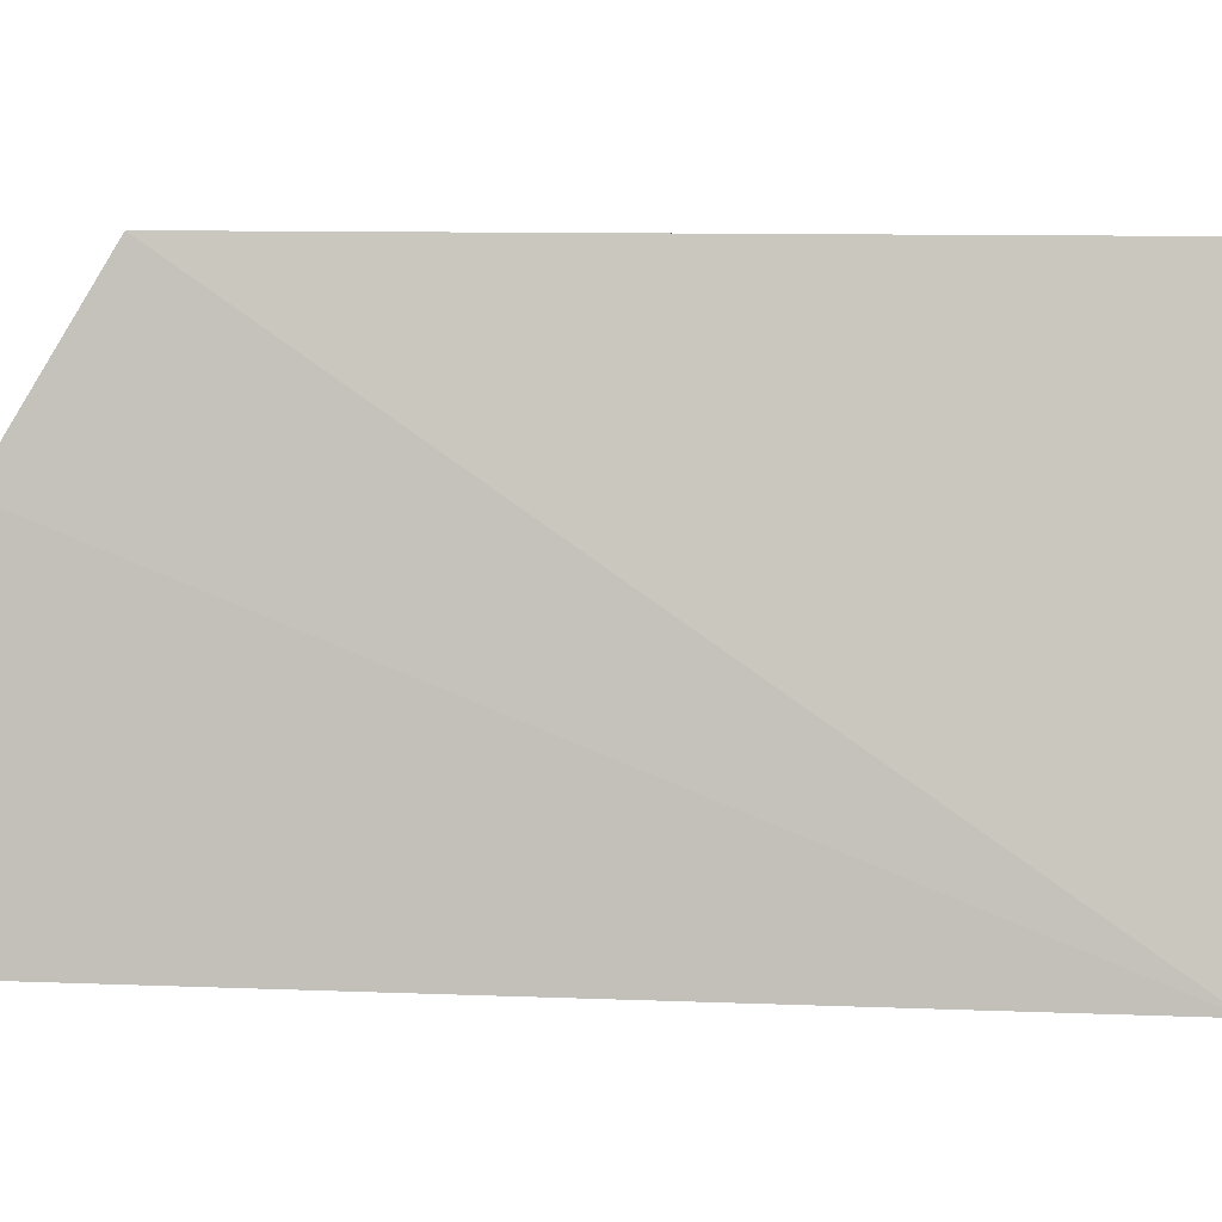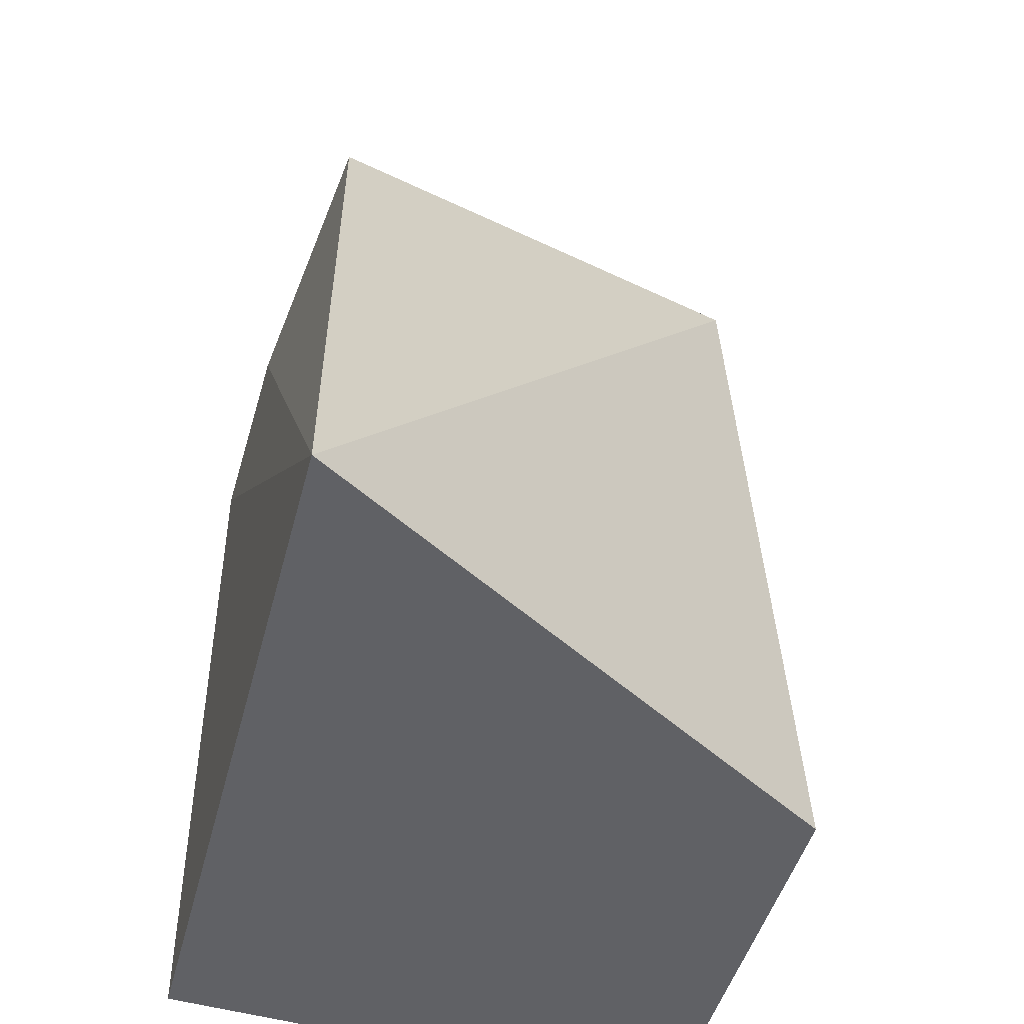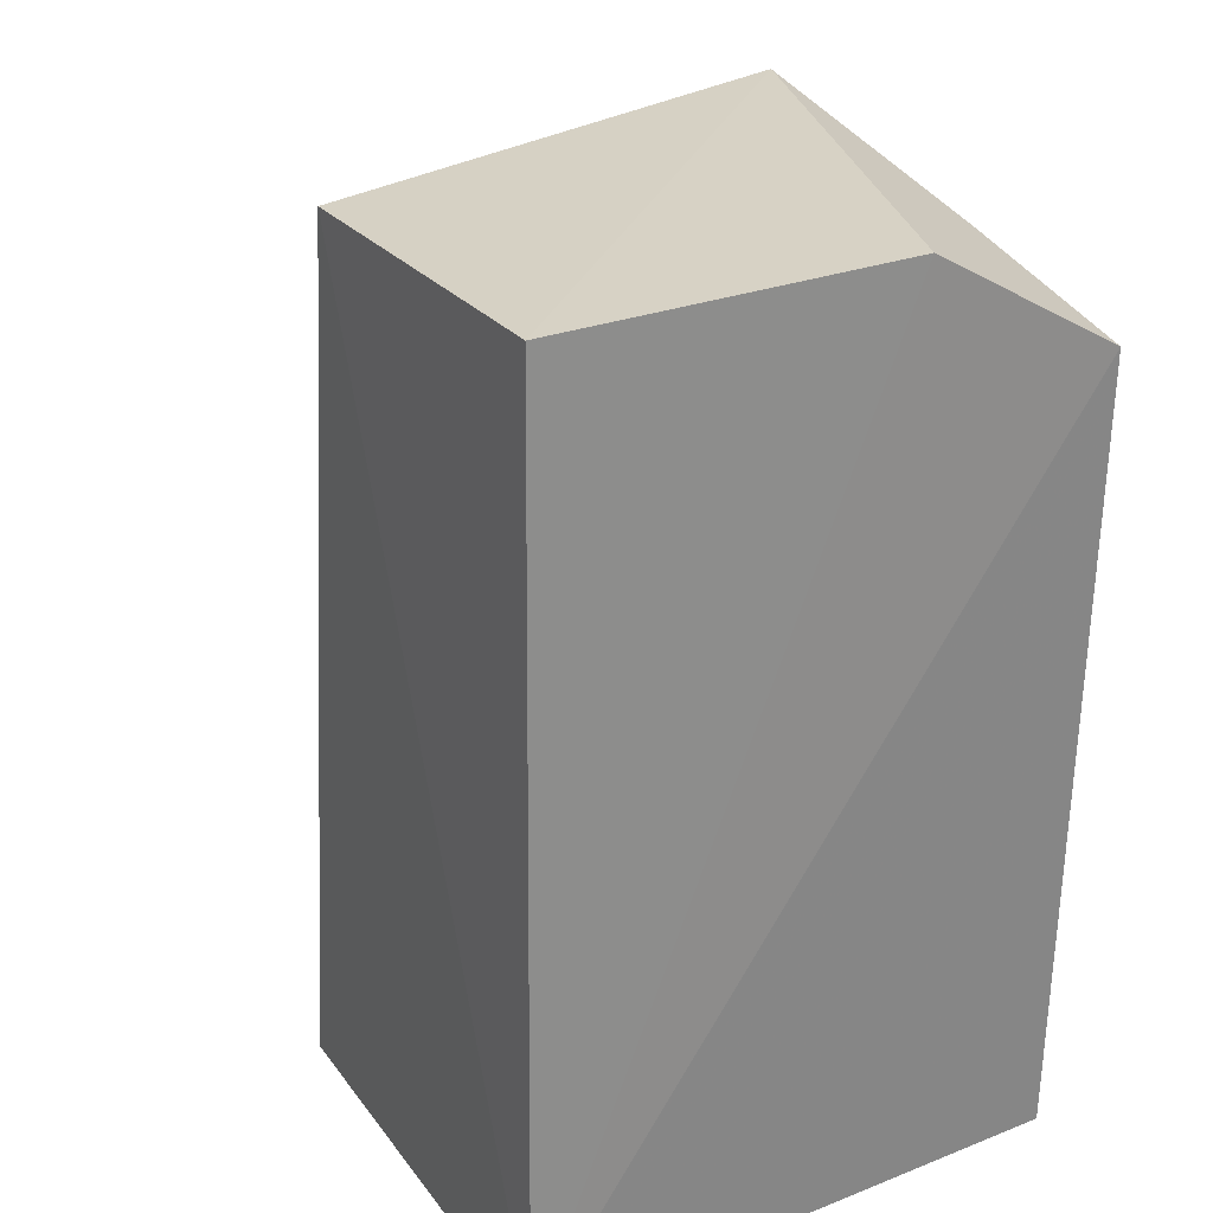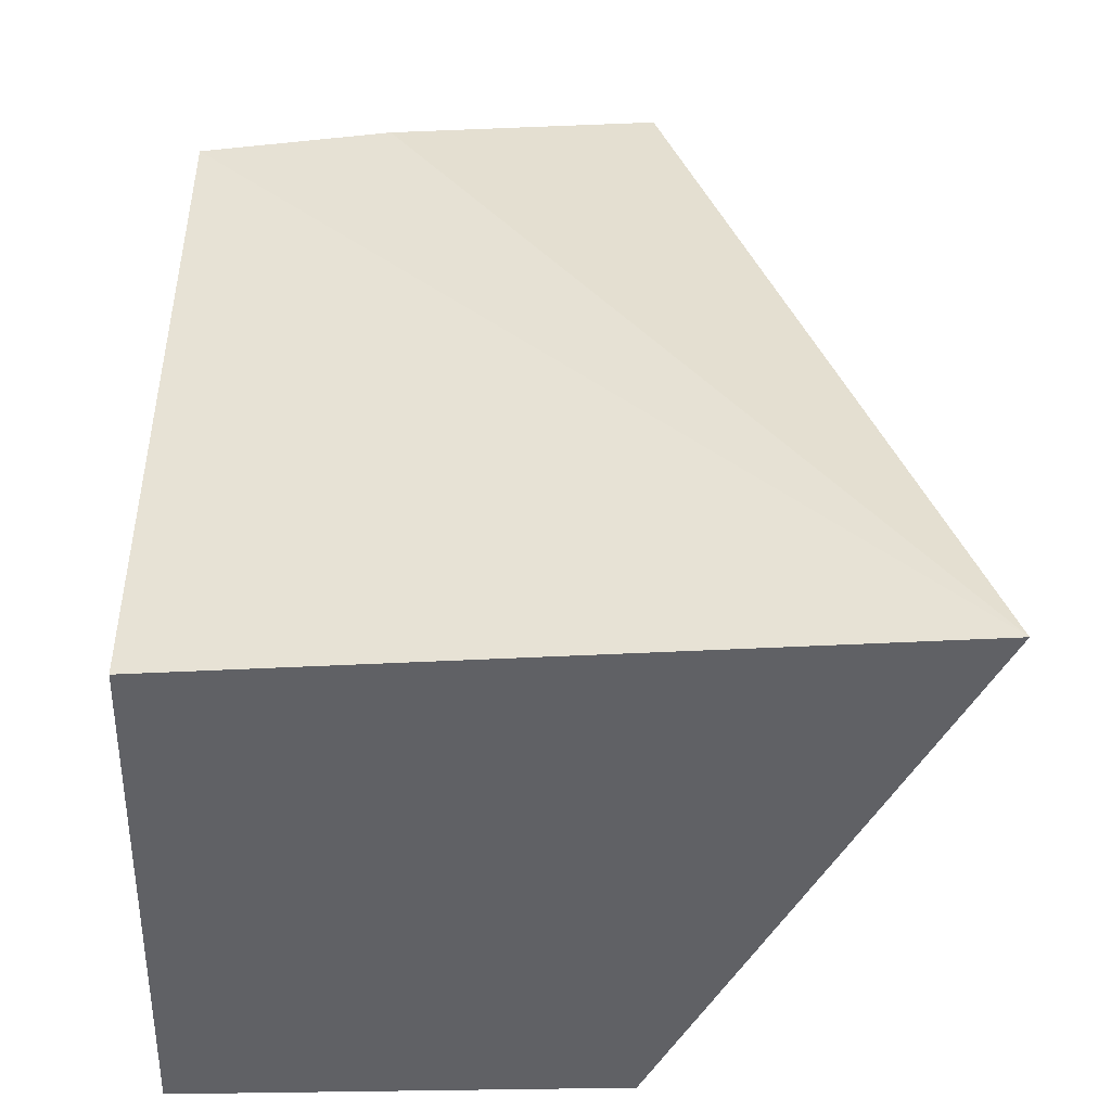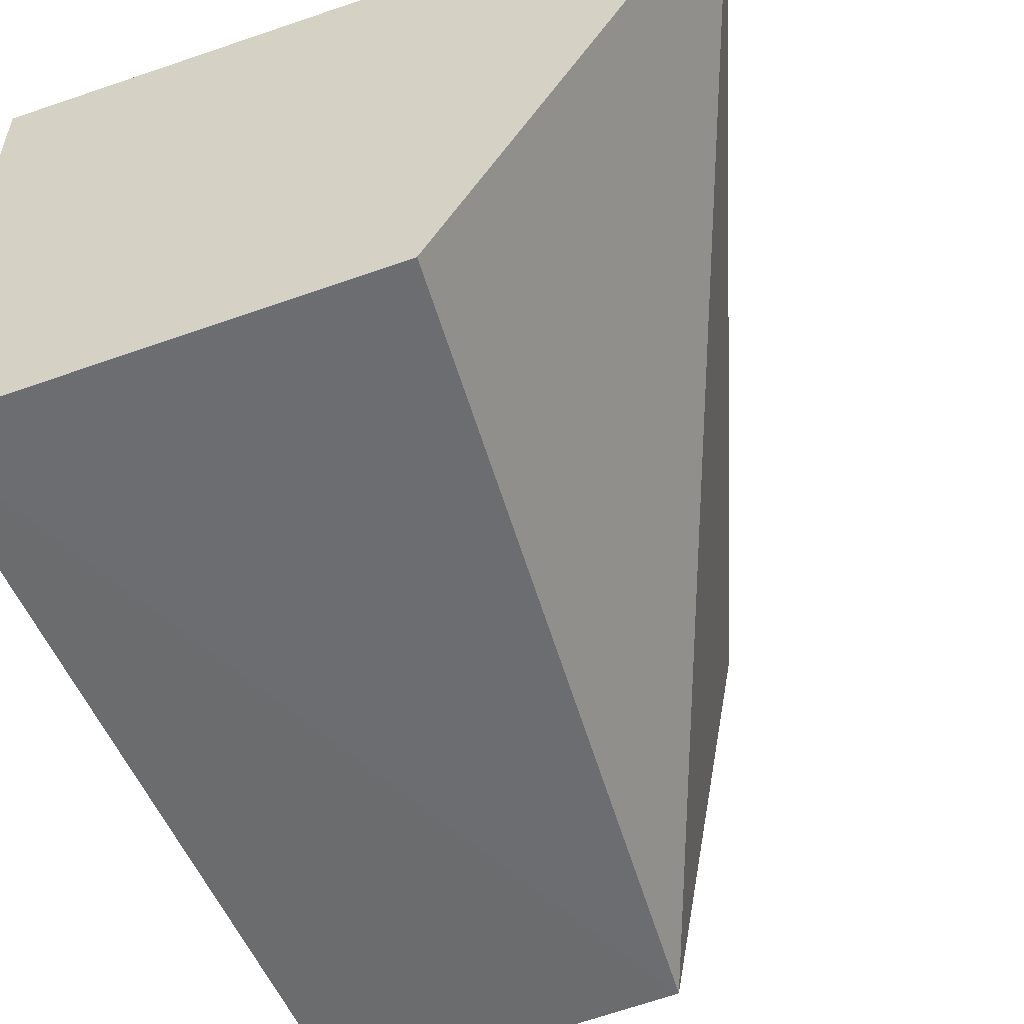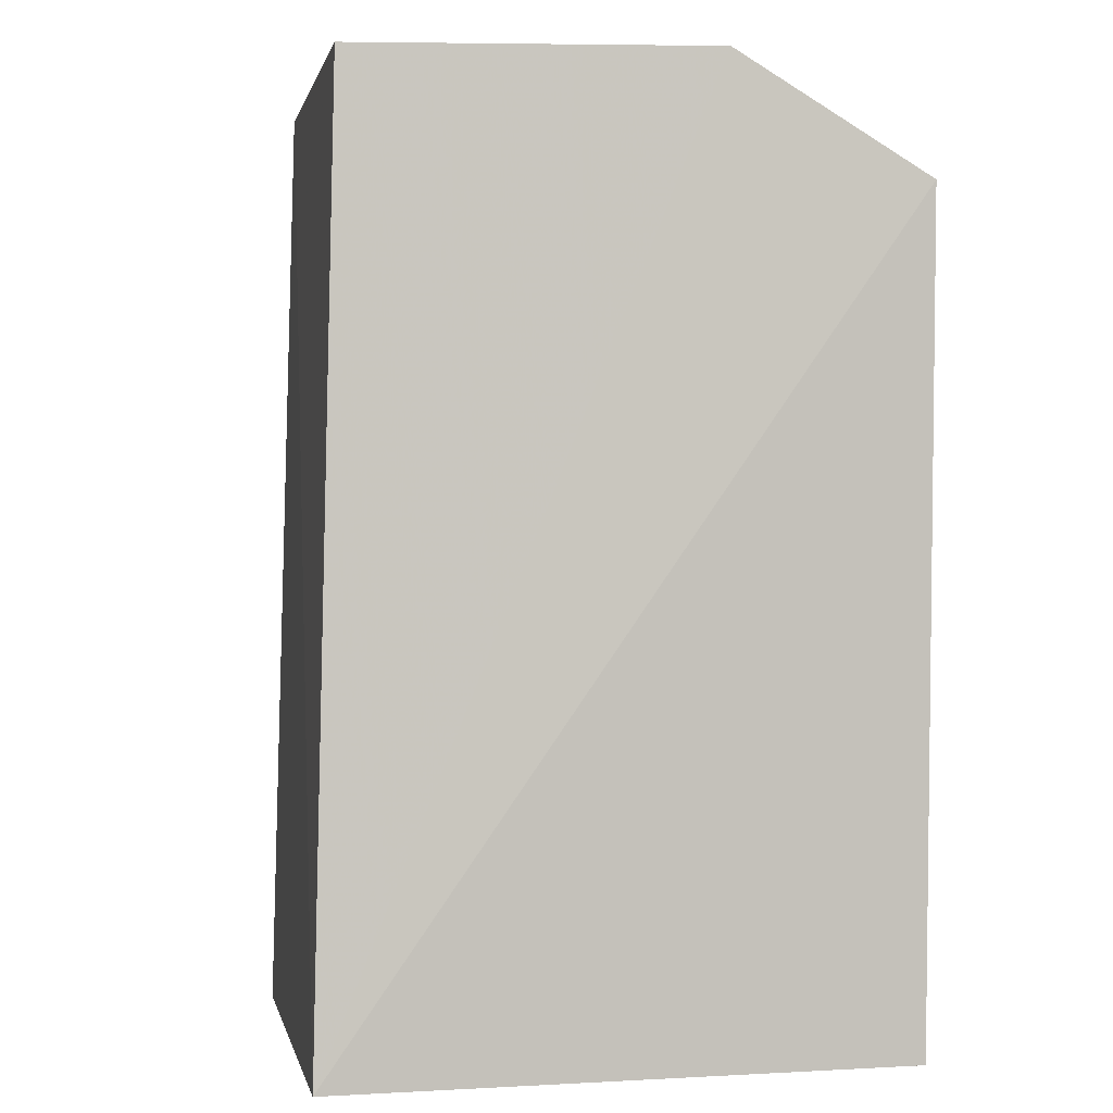
<metadata>
{"format":"obj","ext":"obj","renderer":"f3d","projection":"perspective","resolution":1024,"background":"white","views":[{"elev":-1.5,"azim":-89.3,"up":"+Z"},{"elev":-48.4,"azim":72.2,"up":"+Y"},{"elev":27.9,"azim":-120.9,"up":"+Y"},{"elev":-49.2,"azim":-1.1,"up":"+Y"},{"elev":-54.2,"azim":19.9,"up":"+Z"},{"elev":0.8,"azim":-102.9,"up":"+Y"}]}
</metadata>
<code>
v 0.03055 0.02428 0.03201
v 0.04674 -0.0277 0.03544
v 0.0257 0.02334 0.002574
v 0.004362 0.02404 0.002
v 0.002987 -0.02866 0.03305
v 0.002341 0.01783 0.03329
v 0.0294 -0.02858 0.001633
v 0.01399 0.02008 0.03349
v 0.003059 0.02445 0.02233
v 0.002882 -0.02865 0.0006363
f 1 2 3
f 1 3 4
f 6 5 2
f 7 3 2
f 7 2 5
f 8 6 2
f 8 2 1
f 9 1 4
f 9 8 1
f 9 6 8
f 10 5 6
f 10 7 5
f 10 4 3
f 10 3 7
f 10 9 4
f 10 6 9

</code>
